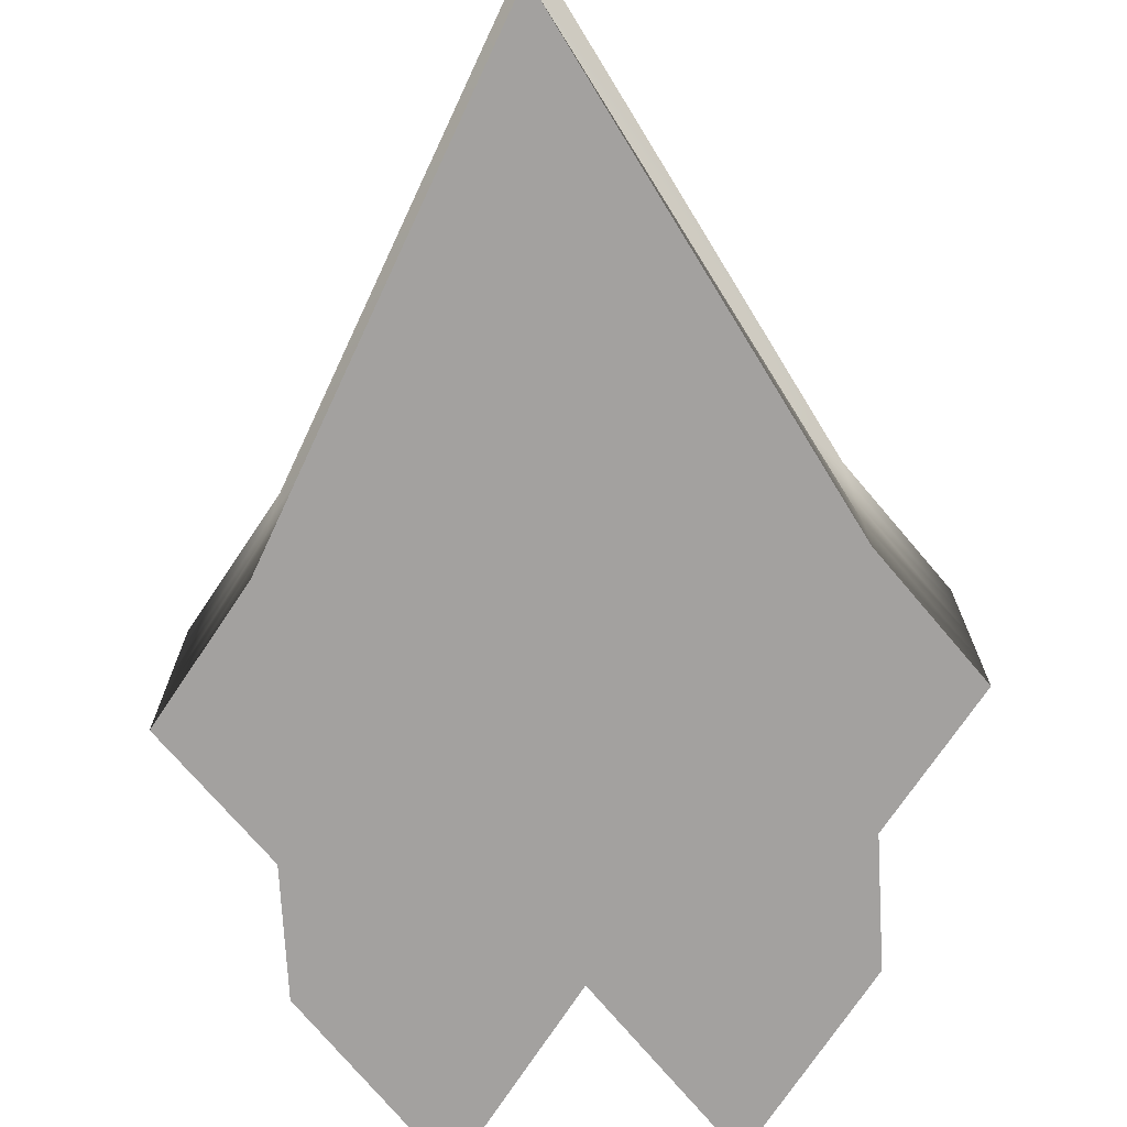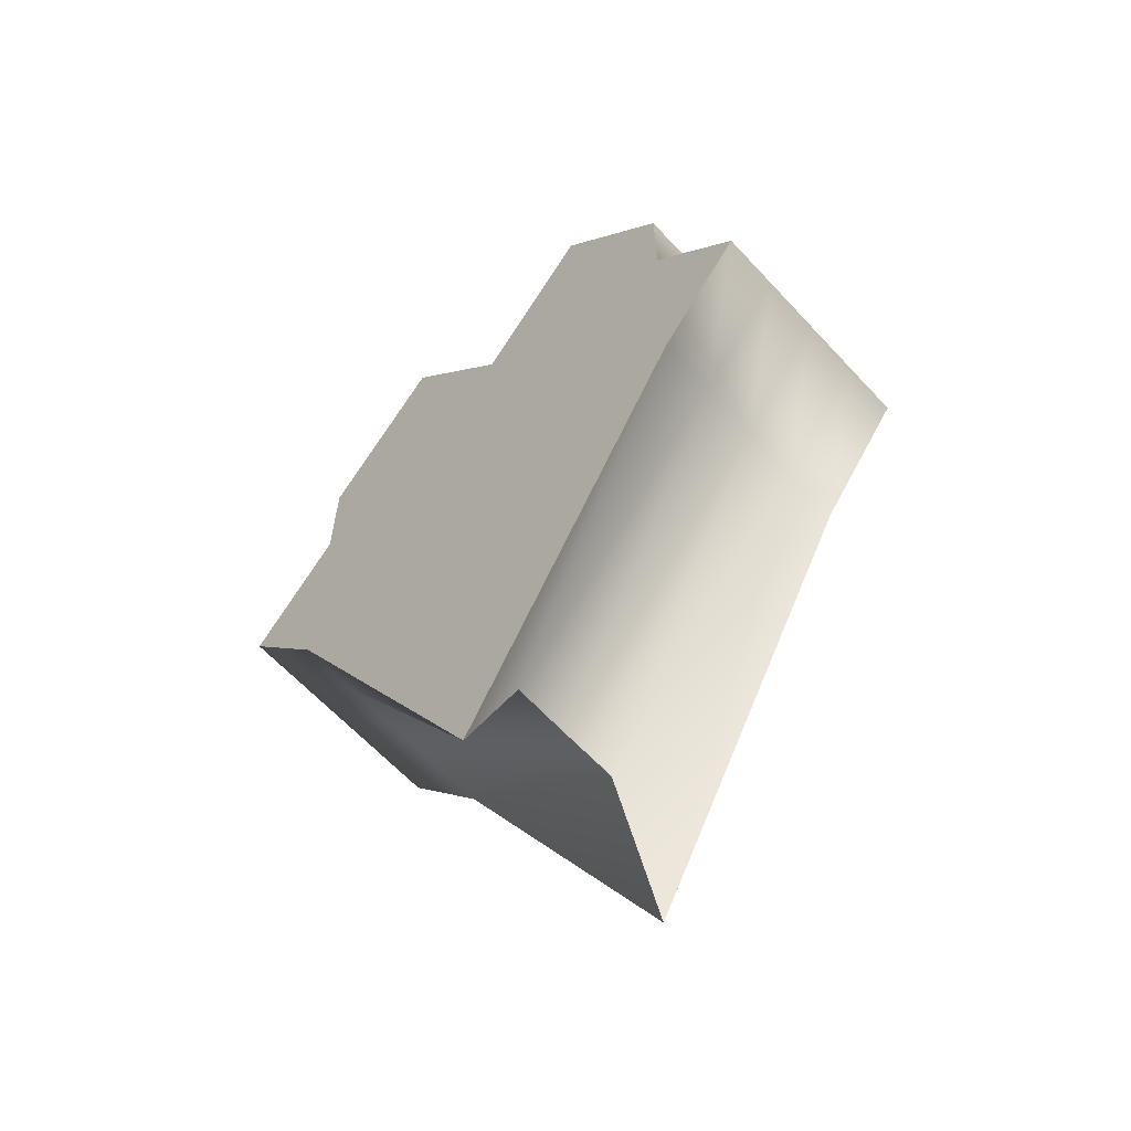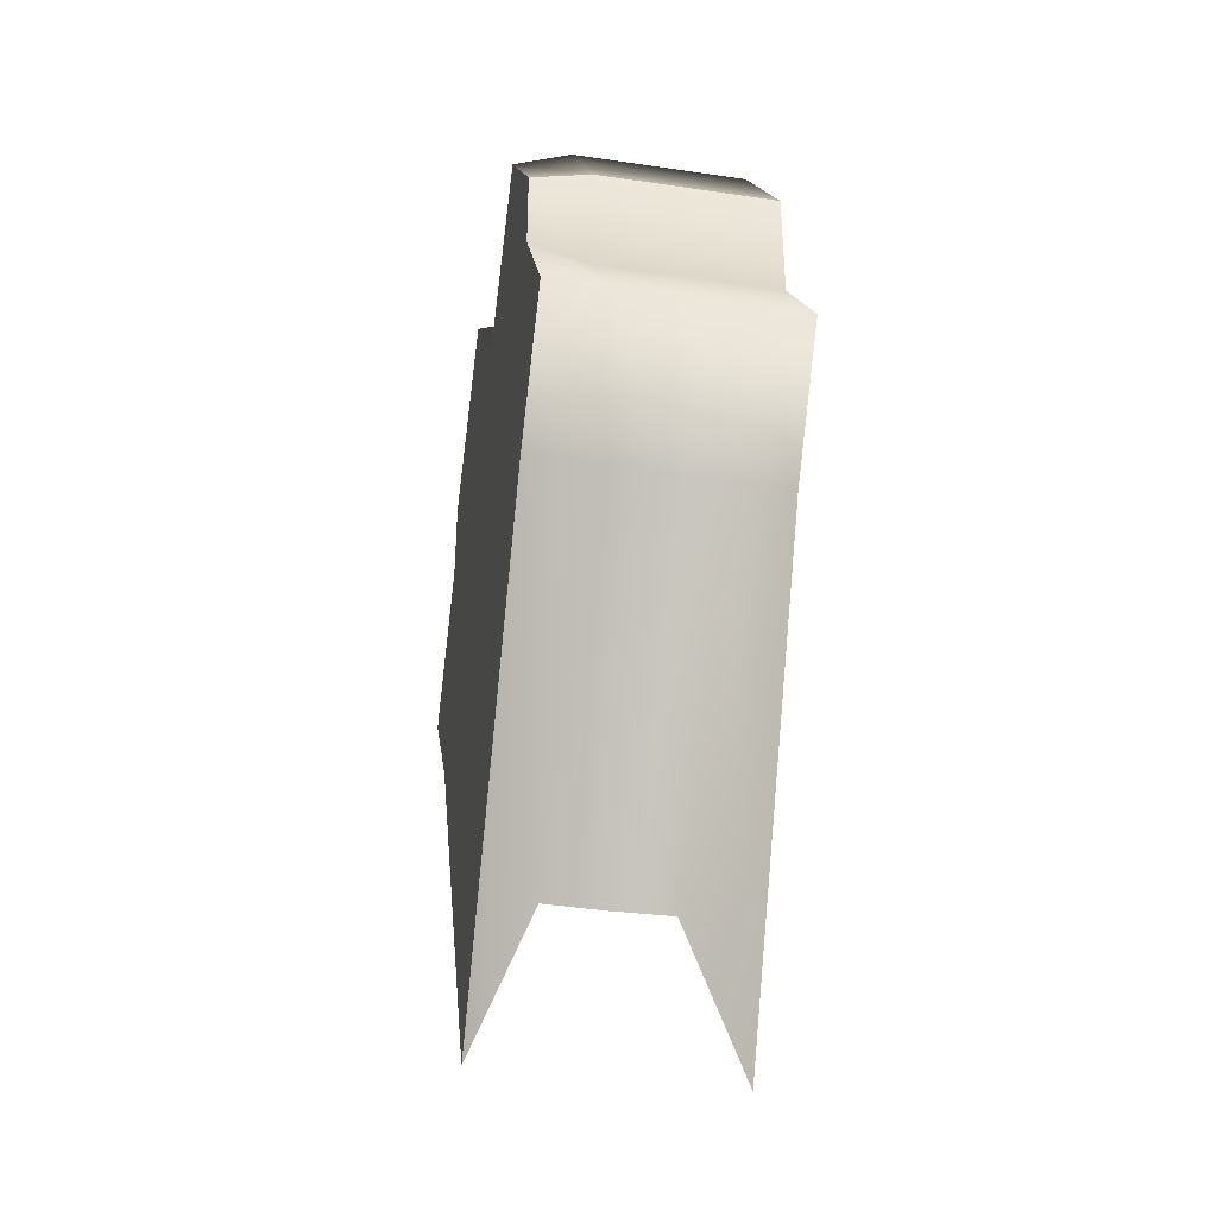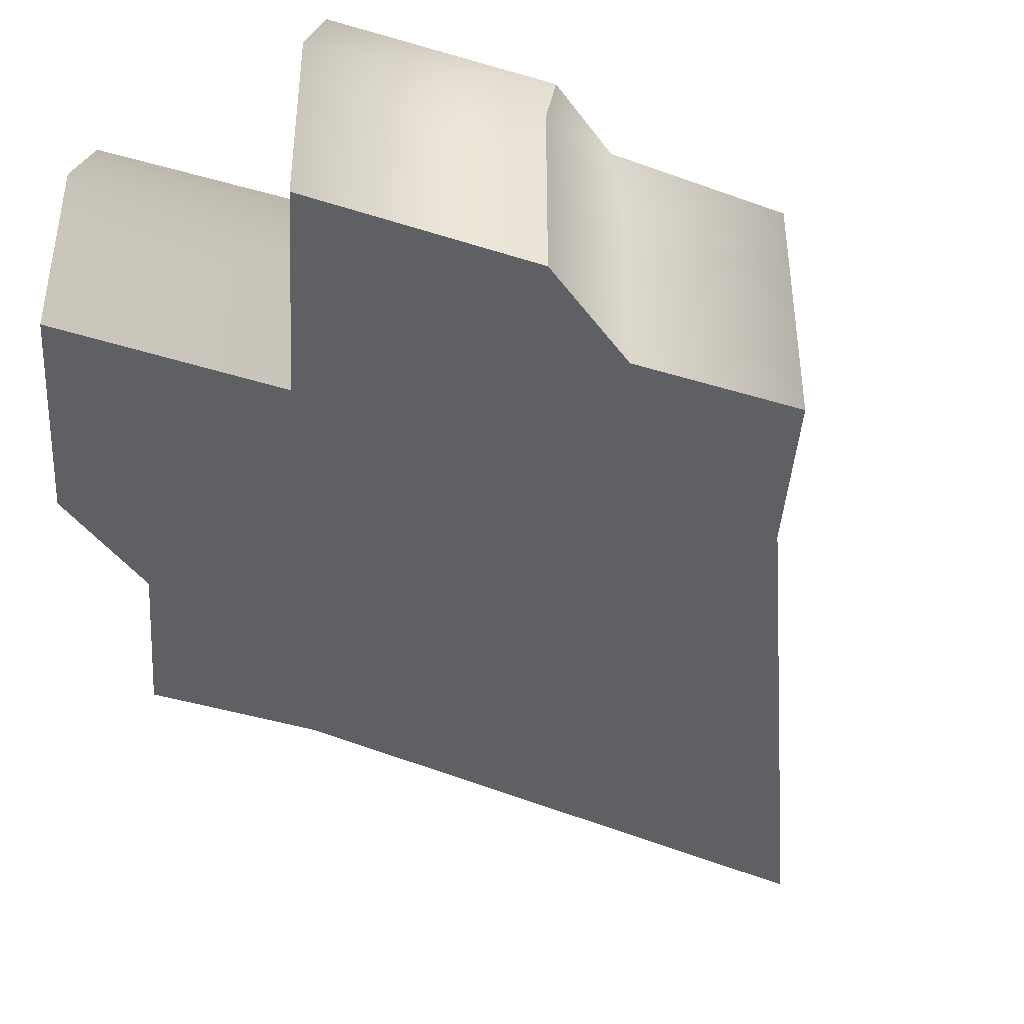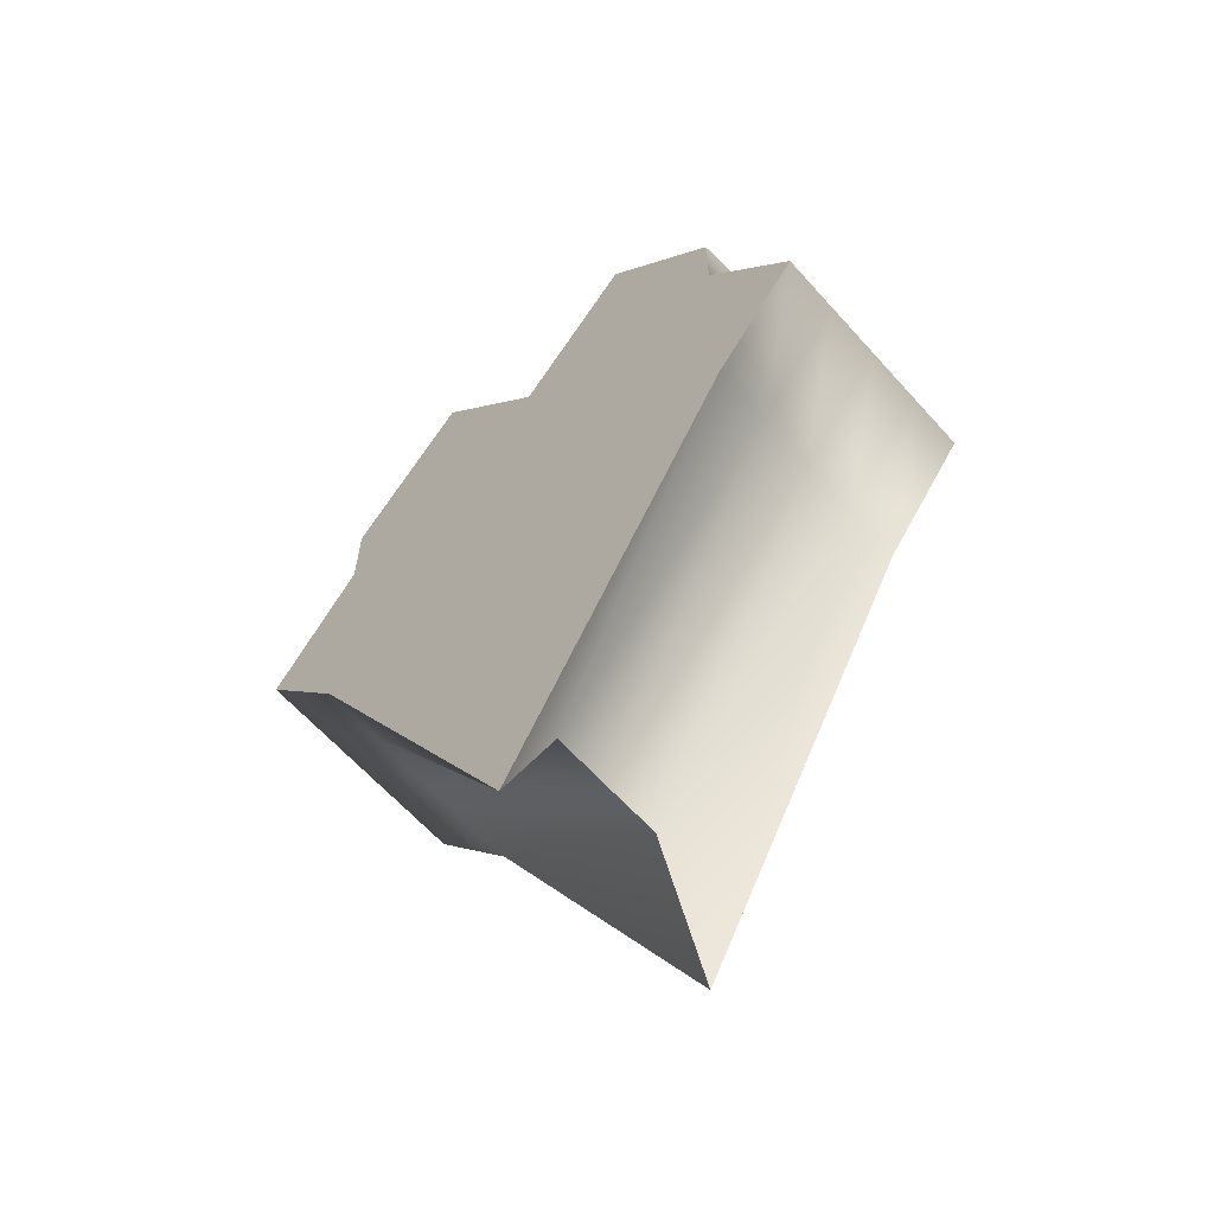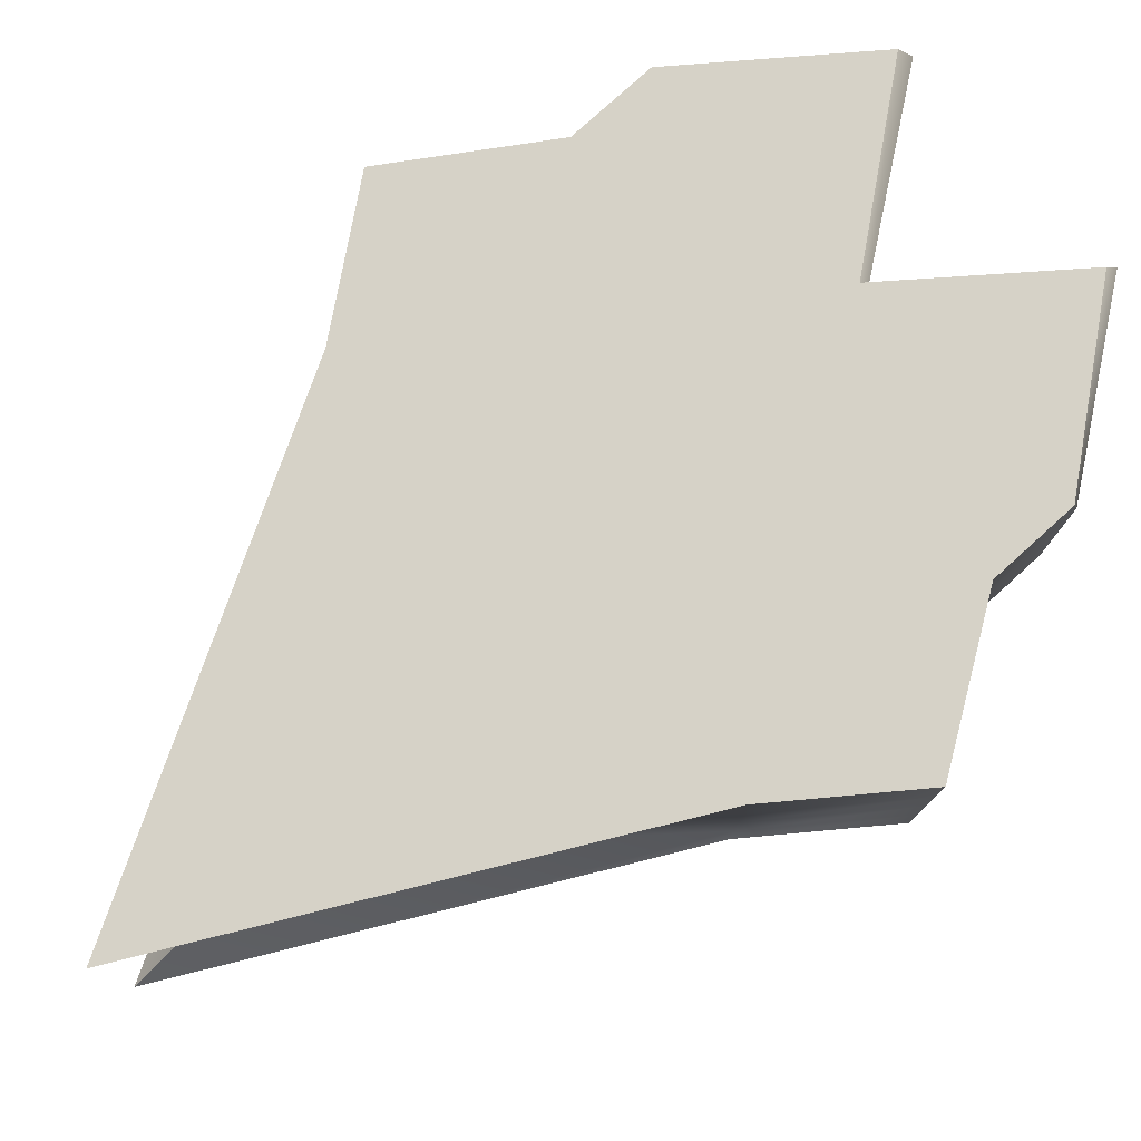
<metadata>
{"format":"obj","ext":"obj","renderer":"f3d","projection":"perspective","resolution":1024,"background":"white","views":[{"elev":-72.3,"azim":-176.8,"up":"+Y"},{"elev":-63.3,"azim":42.8,"up":"+Z"},{"elev":-38.4,"azim":-100.6,"up":"+Z"},{"elev":-43.0,"azim":32.9,"up":"+Y"},{"elev":-63.5,"azim":-138.1,"up":"+Z"},{"elev":78.5,"azim":-132.2,"up":"+Y"}]}
</metadata>
<code>
g default
v -1 -0.5 1
v -0.5 -0.5 1.675
v 0 -0.5 1
v 0.5 -0.5 1.685
v 1 -0.5 1
v -1 -0.25 1
v -0.5 -0.25 1.675
v 0 -0.25 1
v 0.5 -0.25 1.685
v 1 -0.25 1
v -1 0 1
v -0.5 0 1.675
v 0 0 1
v 0.5 0 1.685
v 1 0 1
v -1 0.25 1
v -0.5 0.25 1.675
v 0 0.25 1
v 0.5 0.25 1.685
v 1 0.25 1
v -1 0.5 0.9304
v -0.5 0.5 1.562
v 0 0.5 0.9304
v 0.5 0.5 1.577
v 1 0.5 0.9304
v -1 0.5 0.5696
v -0.5 0.5 0.972
v 0 0.5 0.5696
v 0.5 0.5 1.015
v 1 0.5 0.5696
v -1.377 0.5 0
v -0.6887 0.5 0.04083
v 0 0.5 0
v 0.6887 0.5 0.1282
v 1.377 0.5 0
v -1 0.5 -0.5
v -0.5 0.5 -0.7765
v 0 0.5 -0.5
v 0.5 0.5 -0.6502
v 1 0.5 -0.5
v 0 0.5 -2.361
v 0 0.25 -1.7
v 0 0 -1.703
v 0 -0.25 -1.698
v 0 -0.5 -2.361
v -1 -0.5 -0.5
v -0.5 -0.5 -0.7765
v 0 -0.5 -0.5
v 0.5 -0.5 -0.6502
v 1 -0.5 -0.5
v -1.377 -0.5 0
v -0.6887 -0.5 0.04083
v 0 -0.5 0
v 0.6887 -0.5 0.1282
v 1.377 -0.5 0
v -1 -0.5 0.5
v -0.5 -0.5 0.8581
v 0 -0.5 0.5
v 0.5 -0.5 0.9067
v 1 -0.5 0.5
v 1 -0.25 -0.5
v 1.377 -0.25 0
v 1 -0.25 0.5
v 1 0 -0.5
v 1.377 0 0
v 1 0 0.5
v 1 0.25 -0.5
v 1.377 0.25 0
v 1 0.25 0.5
v -1 -0.25 -0.5
v -1.377 -0.25 0
v -1 -0.25 0.5
v -1 0 -0.5
v -1.377 0 0
v -1 0 0.5
v -1 0.25 -0.5
v -1.377 0.25 0
v -1 0.25 0.5
g pCube1
f 1 2 7 6
f 2 3 8 7
f 3 4 9 8
f 4 5 10 9
f 6 7 12 11
f 7 8 13 12
f 8 9 14 13
f 9 10 15 14
f 11 12 17 16
f 12 13 18 17
f 13 14 19 18
f 14 15 20 19
f 16 17 22 21
f 17 18 23 22
f 18 19 24 23
f 19 20 25 24
f 21 22 27 26
f 22 23 28 27
f 23 24 29 28
f 24 25 30 29
f 26 27 32 31
f 27 28 33 32
f 28 29 34 33
f 29 30 35 34
f 31 32 37 36
f 32 33 38 37
f 33 34 39 38
f 34 35 40 39
f 36 37 41
f 37 38 41
f 38 39 41
f 39 40 41
f 45 47 46
f 45 48 47
f 45 49 48
f 45 50 49
f 46 47 52 51
f 47 48 53 52
f 48 49 54 53
f 49 50 55 54
f 51 52 57 56
f 52 53 58 57
f 53 54 59 58
f 54 55 60 59
f 56 57 2 1
f 57 58 3 2
f 58 59 4 3
f 59 60 5 4
f 50 45 44 61
f 55 50 61 62
f 60 55 62 63
f 5 60 63 10
f 61 44 43 64
f 62 61 64 65
f 63 62 65 66
f 10 63 66 15
f 64 43 42 67
f 65 64 67 68
f 66 65 68 69
f 15 66 69 20
f 67 42 41 40
f 68 67 40 35
f 69 68 35 30
f 20 69 30 25
f 45 46 70 44
f 46 51 71 70
f 51 56 72 71
f 56 1 6 72
f 44 70 73 43
f 70 71 74 73
f 71 72 75 74
f 72 6 11 75
f 43 73 76 42
f 73 74 77 76
f 74 75 78 77
f 75 11 16 78
f 42 76 36 41
f 76 77 31 36
f 77 78 26 31
f 78 16 21 26

</code>
